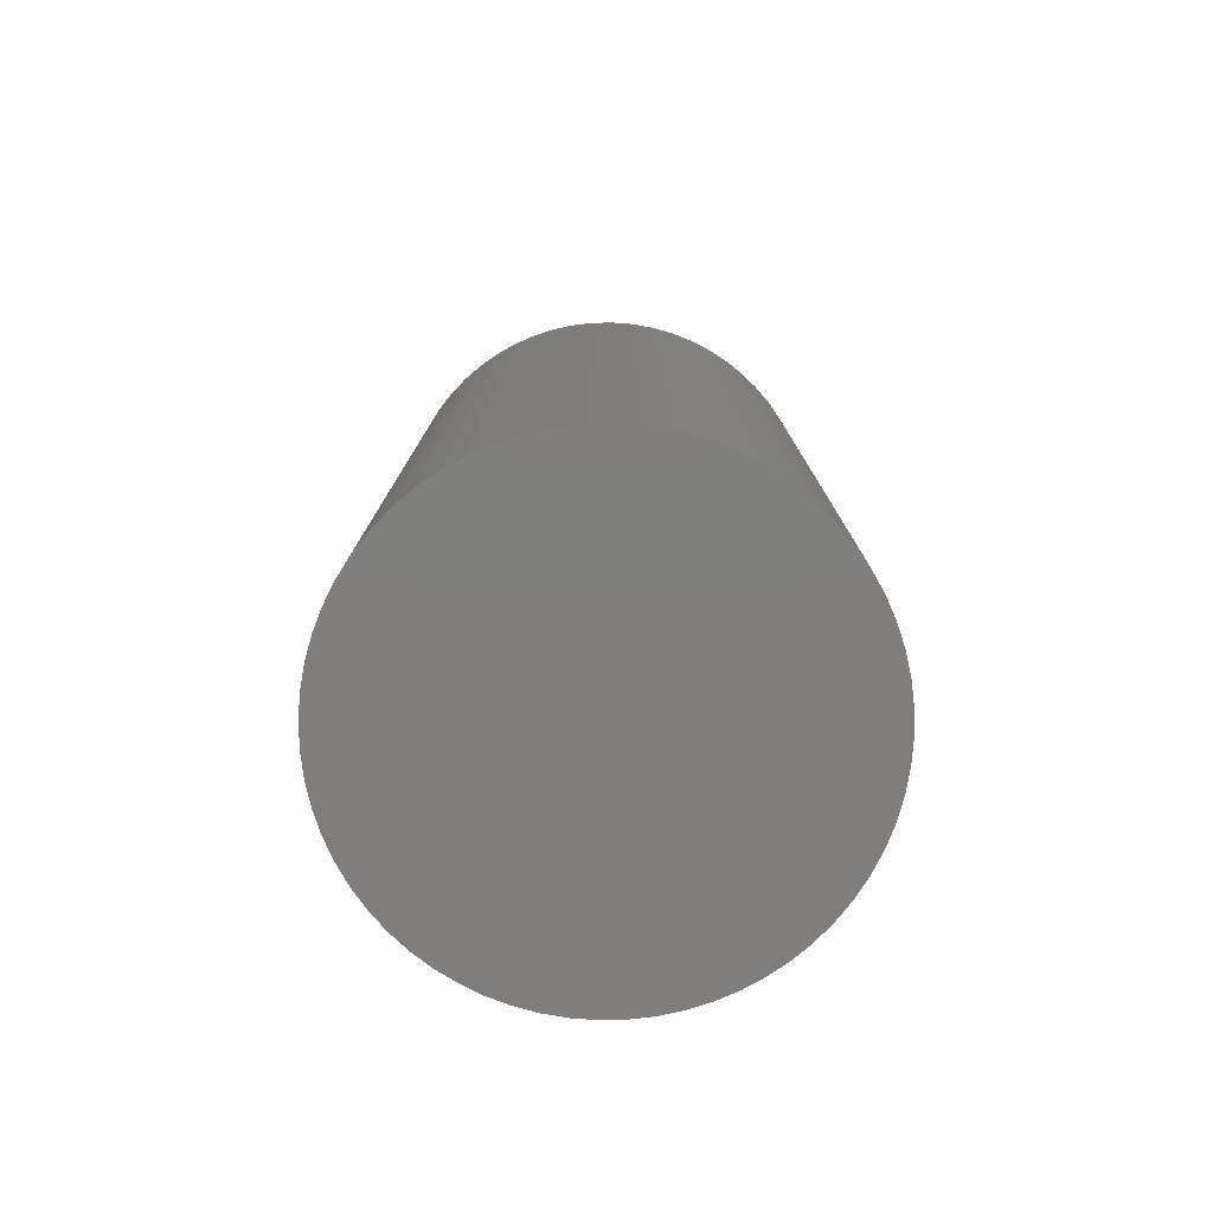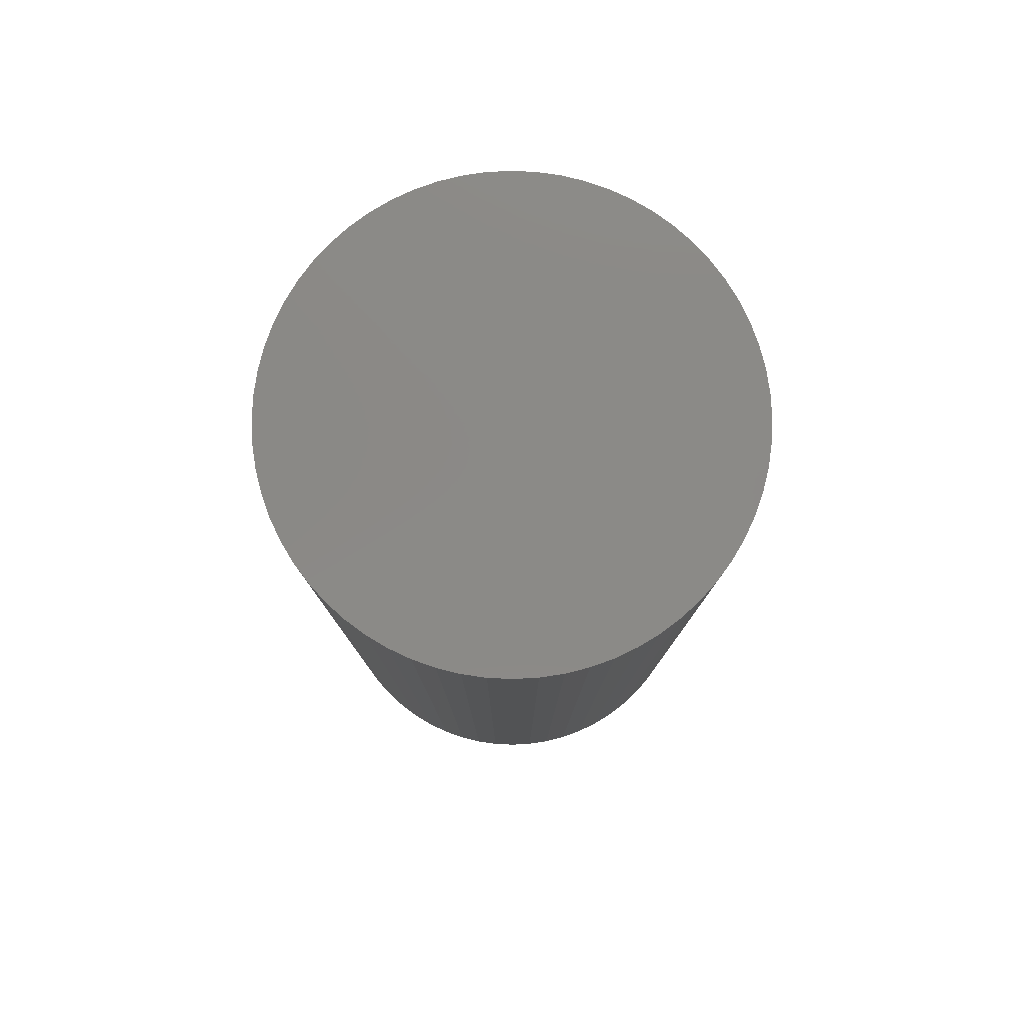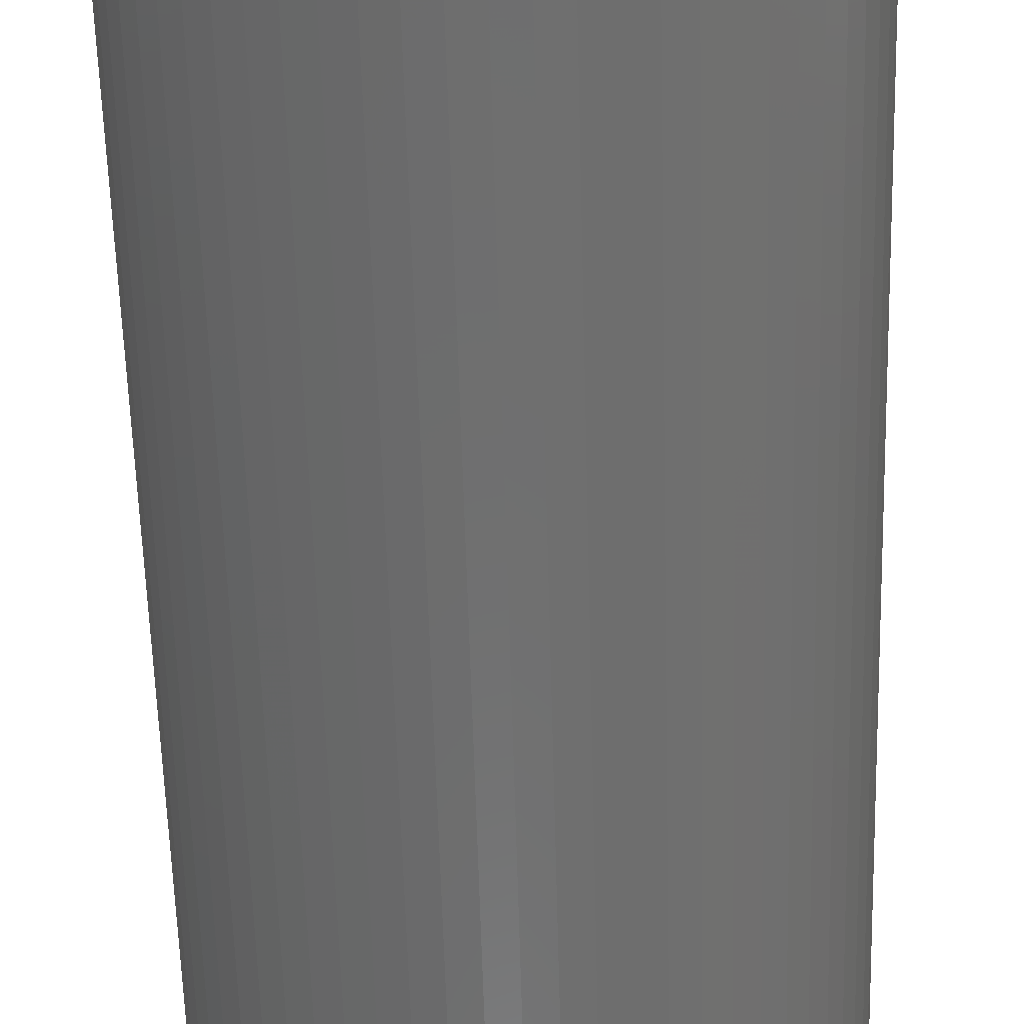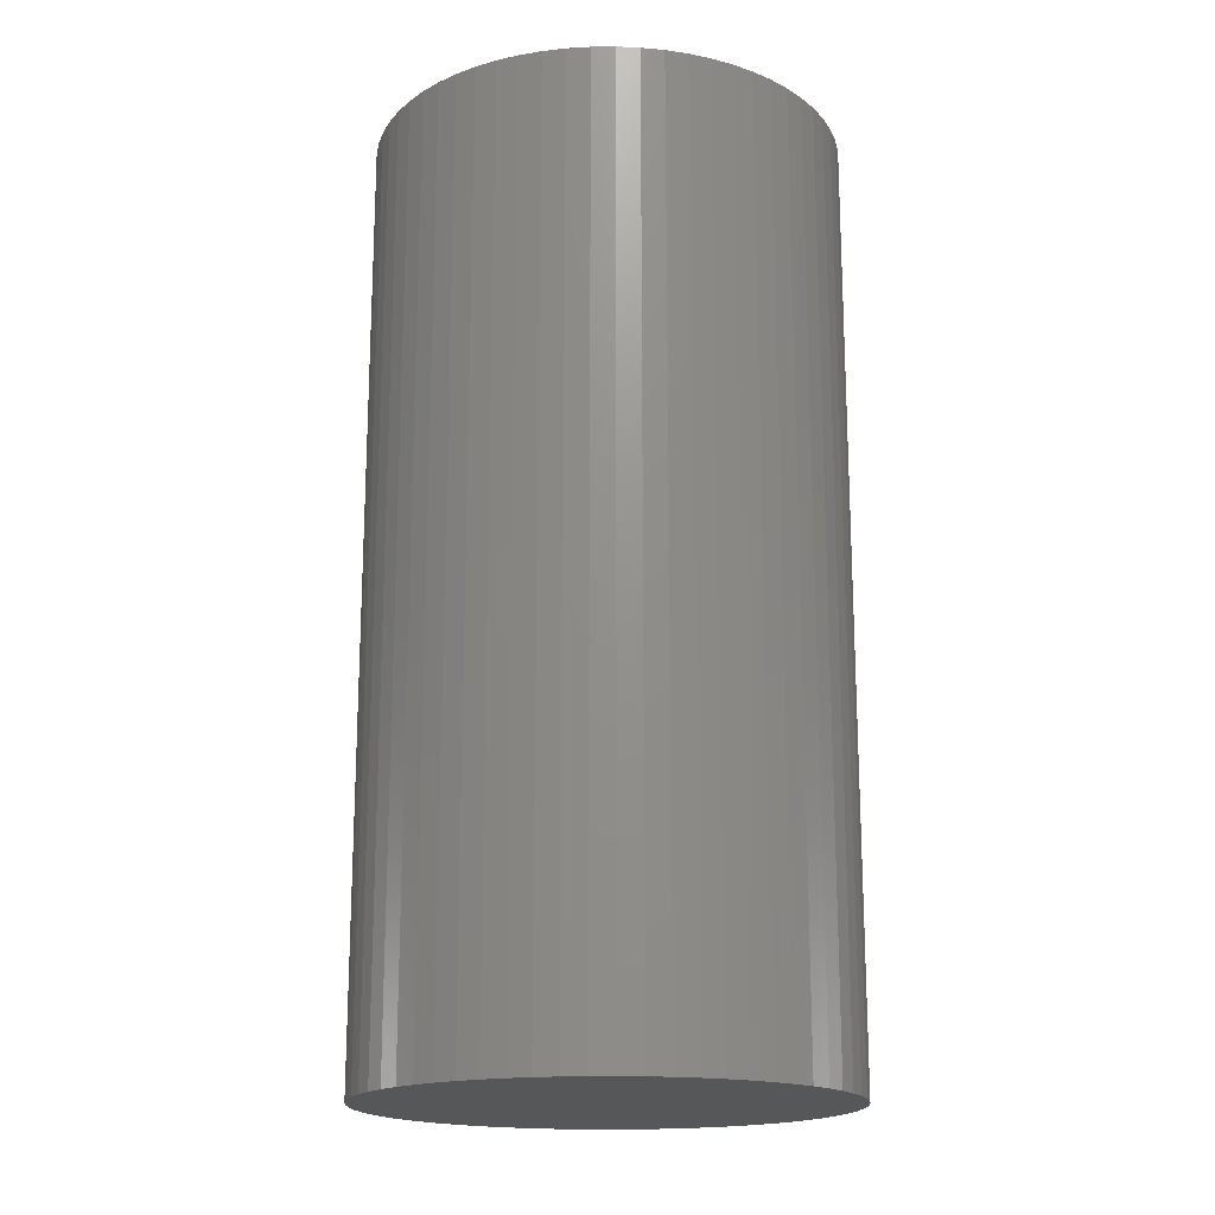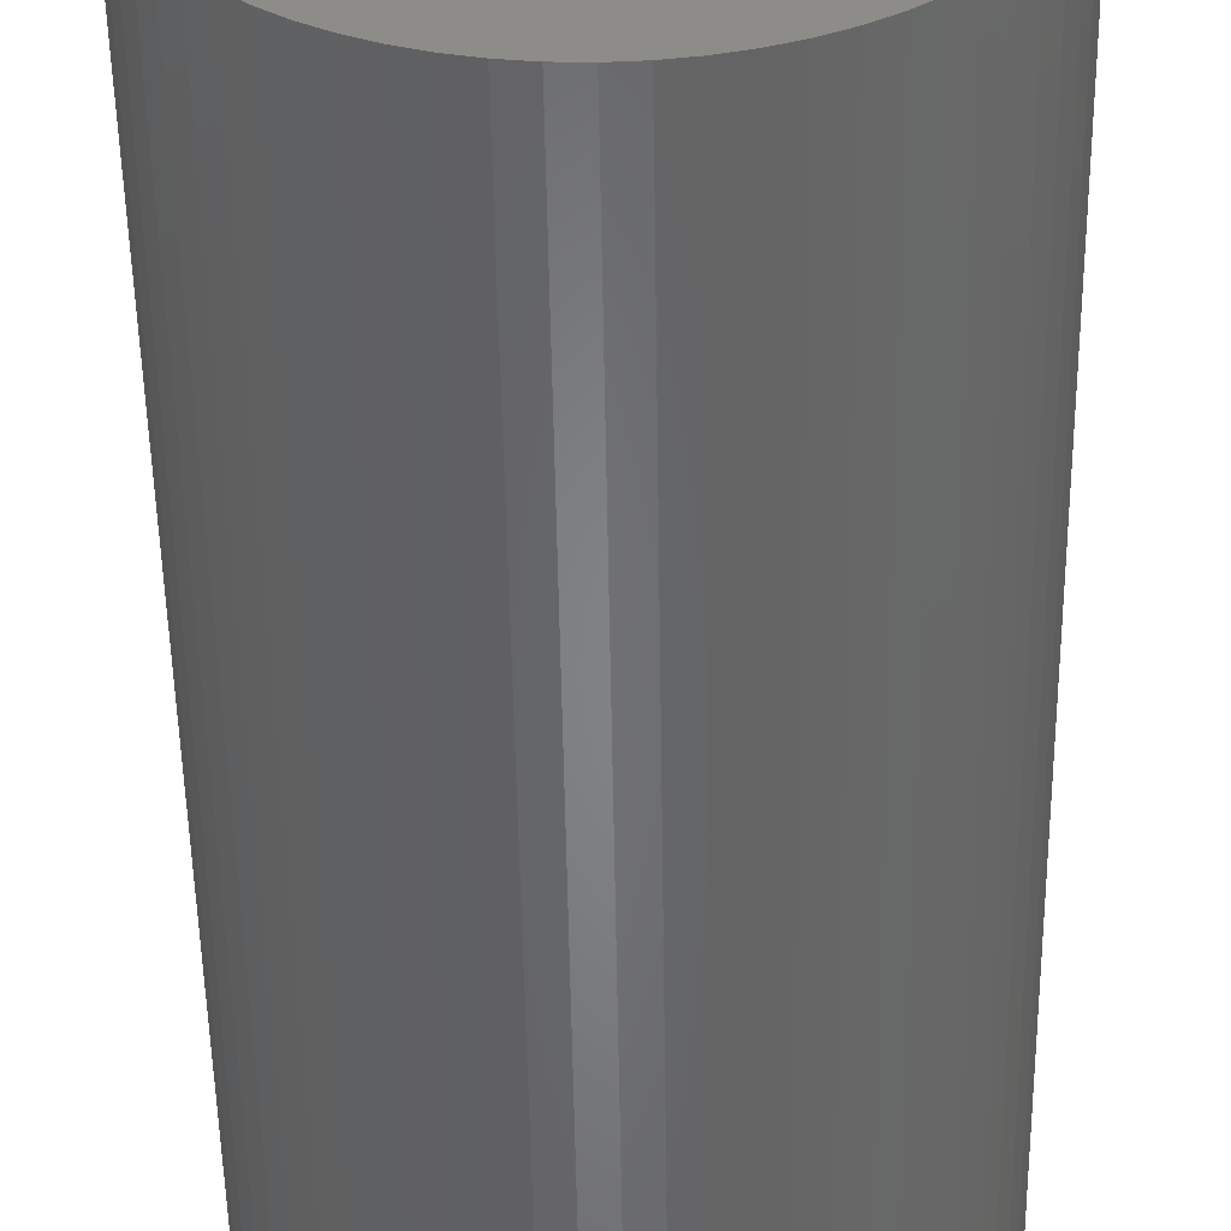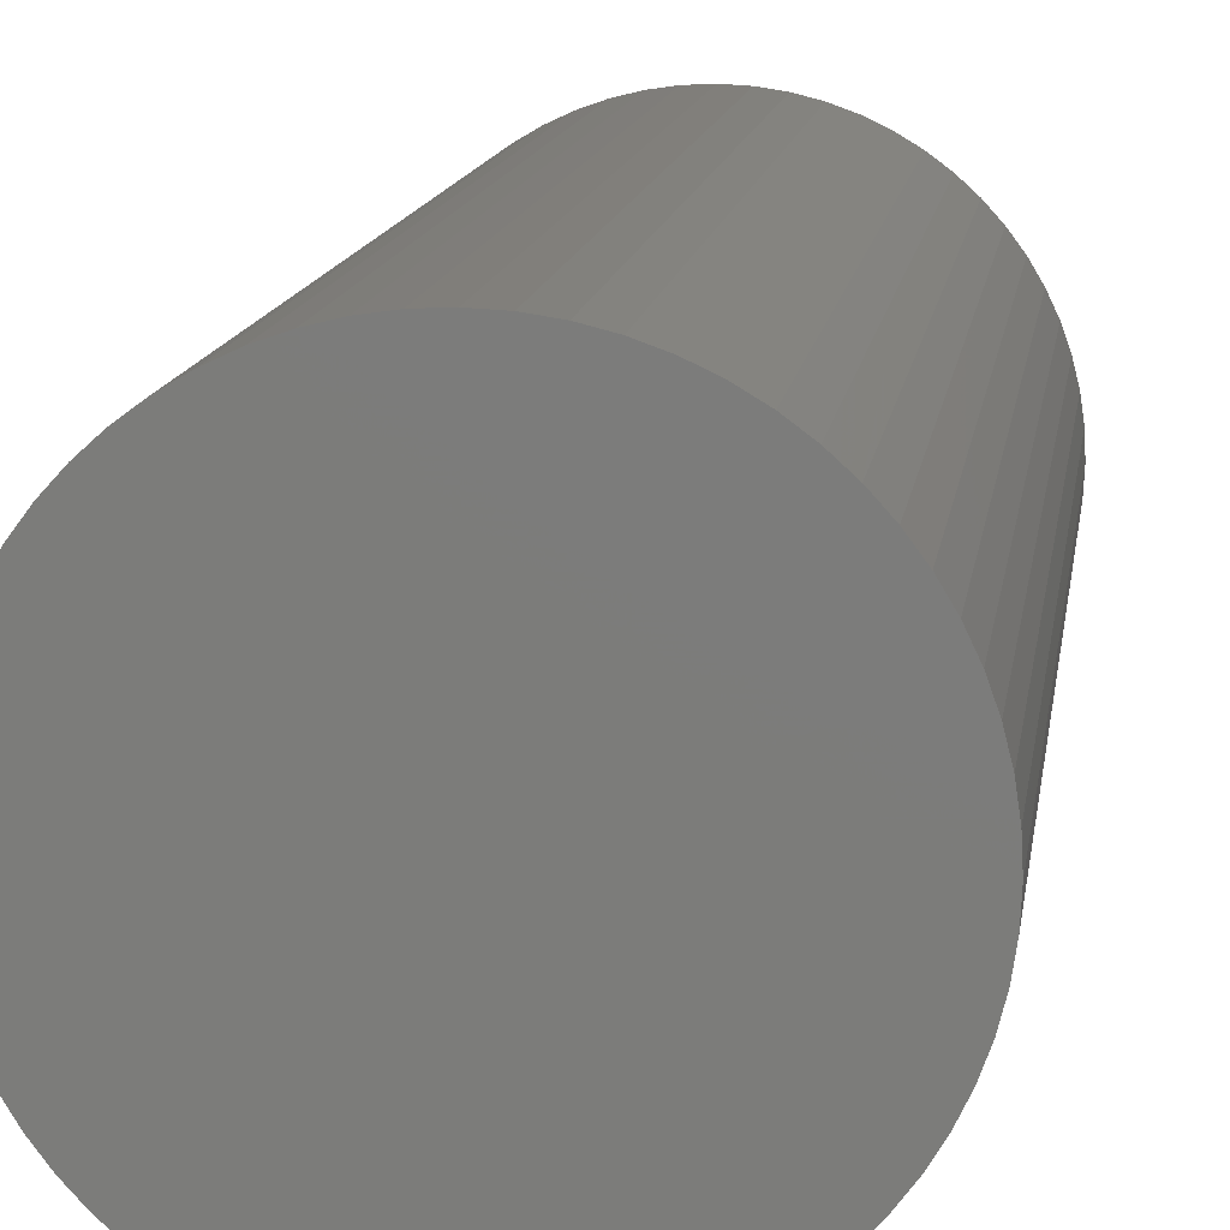
<metadata>
{"format":"stl","ext":"stl","renderer":"f3d","projection":"perspective","resolution":1024,"background":"white","views":[{"elev":-78.5,"azim":167.2,"up":"+Z"},{"elev":79.7,"azim":157.3,"up":"+Z"},{"elev":-60.7,"azim":-178.4,"up":"+Y"},{"elev":-17.8,"azim":54.4,"up":"+Z"},{"elev":-52.6,"azim":-179.1,"up":"+Y"},{"elev":12.8,"azim":-172.2,"up":"+Y"}]}
</metadata>
<code>
# stl→obj: 194 verts, 384 faces
v 8.924 8.408 0
v 8.924 8.408 0.05
v 8.926 8.408 0.05
v 8.926 8.408 0
v 8.924 8.408 0.1
v 8.926 8.408 0.1
v 8.929 8.407 0.1
v 8.929 8.407 0.05
v 8.929 8.407 0
v 8.931 8.407 0.05
v 8.931 8.407 0
v 8.931 8.407 0.1
v 8.933 8.406 0.1
v 8.933 8.406 0.05
v 8.933 8.406 0
v 8.936 8.405 0.05
v 8.936 8.405 0
v 8.936 8.405 0.1
v 8.938 8.403 0.1
v 8.938 8.403 0.05
v 8.938 8.403 0
v 8.94 8.402 0.05
v 8.94 8.402 0
v 8.94 8.402 0.1
v 8.942 8.4 0.1
v 8.942 8.4 0.05
v 8.942 8.4 0
v 8.943 8.399 0.05
v 8.943 8.399 0
v 8.943 8.399 0.1
v 8.945 8.397 0.1
v 8.945 8.397 0.05
v 8.945 8.397 0
v 8.946 8.394 0.05
v 8.946 8.394 0
v 8.946 8.394 0.1
v 8.947 8.392 0.1
v 8.947 8.392 0.05
v 8.947 8.392 0
v 8.948 8.39 0.05
v 8.948 8.39 0
v 8.948 8.39 0.1
v 8.948 8.388 0.1
v 8.948 8.388 0.05
v 8.948 8.388 0
v 8.949 8.385 0.05
v 8.949 8.385 0
v 8.949 8.385 0.1
v 8.949 8.383 0.1
v 8.949 8.383 0.05
v 8.949 8.383 0
v 8.949 8.38 0.05
v 8.949 8.38 0
v 8.949 8.38 0.1
v 8.948 8.378 0.1
v 8.948 8.378 0.05
v 8.948 8.378 0
v 8.948 8.375 0.05
v 8.948 8.375 0
v 8.948 8.375 0.1
v 8.947 8.373 0.1
v 8.947 8.373 0.05
v 8.947 8.373 0
v 8.946 8.371 0.05
v 8.946 8.371 0
v 8.946 8.371 0.1
v 8.945 8.369 0.1
v 8.945 8.369 0.05
v 8.945 8.369 0
v 8.943 8.367 0.05
v 8.943 8.367 0
v 8.943 8.367 0.1
v 8.942 8.365 0.1
v 8.942 8.365 0.05
v 8.942 8.365 0
v 8.94 8.363 0.05
v 8.94 8.363 0
v 8.94 8.363 0.1
v 8.938 8.362 0.1
v 8.938 8.362 0.05
v 8.938 8.362 0
v 8.936 8.361 0.05
v 8.936 8.361 0
v 8.936 8.361 0.1
v 8.933 8.36 0.1
v 8.933 8.36 0.05
v 8.933 8.36 0
v 8.931 8.359 0.05
v 8.931 8.359 0
v 8.931 8.359 0.1
v 8.929 8.358 0.1
v 8.929 8.358 0.05
v 8.929 8.358 0
v 8.926 8.358 0.05
v 8.926 8.358 0
v 8.926 8.358 0.1
v 8.924 8.358 0.1
v 8.924 8.358 0.05
v 8.924 8.358 0
v 8.921 8.358 0.05
v 8.921 8.358 0
v 8.921 8.358 0.1
v 8.919 8.358 0.1
v 8.919 8.358 0.05
v 8.919 8.358 0
v 8.917 8.359 0.05
v 8.917 8.359 0
v 8.917 8.359 0.1
v 8.914 8.36 0.1
v 8.914 8.36 0.05
v 8.914 8.36 0
v 8.912 8.361 0.05
v 8.912 8.361 0
v 8.912 8.361 0.1
v 8.91 8.362 0.1
v 8.91 8.362 0.05
v 8.91 8.362 0
v 8.908 8.363 0.05
v 8.908 8.363 0
v 8.908 8.363 0.1
v 8.906 8.365 0.1
v 8.906 8.365 0.05
v 8.906 8.365 0
v 8.905 8.367 0.05
v 8.905 8.367 0
v 8.905 8.367 0.1
v 8.903 8.369 0.1
v 8.903 8.369 0.05
v 8.903 8.369 0
v 8.902 8.371 0.05
v 8.902 8.371 0
v 8.902 8.371 0.1
v 8.901 8.373 0.1
v 8.901 8.373 0.05
v 8.901 8.373 0
v 8.9 8.375 0.05
v 8.9 8.375 0
v 8.9 8.375 0.1
v 8.899 8.378 0.1
v 8.899 8.378 0.05
v 8.899 8.378 0
v 8.899 8.38 0.05
v 8.899 8.38 0
v 8.899 8.38 0.1
v 8.899 8.383 0.1
v 8.899 8.383 0.05
v 8.899 8.383 0
v 8.899 8.385 0.05
v 8.899 8.385 0
v 8.899 8.385 0.1
v 8.899 8.388 0.1
v 8.899 8.388 0.05
v 8.899 8.388 0
v 8.9 8.39 0.05
v 8.9 8.39 0
v 8.9 8.39 0.1
v 8.901 8.392 0.1
v 8.901 8.392 0.05
v 8.901 8.392 0
v 8.902 8.394 0.05
v 8.902 8.394 0
v 8.902 8.394 0.1
v 8.903 8.397 0.1
v 8.903 8.397 0.05
v 8.903 8.397 0
v 8.905 8.399 0.05
v 8.905 8.399 0
v 8.905 8.399 0.1
v 8.906 8.4 0.1
v 8.906 8.4 0.05
v 8.906 8.4 0
v 8.908 8.402 0.05
v 8.908 8.402 0
v 8.908 8.402 0.1
v 8.91 8.403 0.1
v 8.91 8.403 0.05
v 8.91 8.403 0
v 8.912 8.405 0.05
v 8.912 8.405 0
v 8.912 8.405 0.1
v 8.914 8.406 0.1
v 8.914 8.406 0.05
v 8.914 8.406 0
v 8.924 8.383 0.1
v 8.921 8.408 0.1
v 8.919 8.407 0.1
v 8.917 8.407 0.1
v 8.917 8.407 0.05
v 8.917 8.407 0
v 8.919 8.407 0.05
v 8.919 8.407 0
v 8.921 8.408 0.05
v 8.921 8.408 0
v 8.924 8.383 0
f 1 2 3
f 1 3 4
f 2 5 6
f 2 6 3
f 3 6 7
f 3 7 8
f 4 3 8
f 4 8 9
f 9 8 10
f 9 10 11
f 8 7 12
f 8 12 10
f 10 12 13
f 10 13 14
f 11 10 14
f 11 14 15
f 15 14 16
f 15 16 17
f 14 13 18
f 14 18 16
f 16 18 19
f 16 19 20
f 17 16 20
f 17 20 21
f 21 20 22
f 21 22 23
f 20 19 24
f 20 24 22
f 22 24 25
f 22 25 26
f 23 22 26
f 23 26 27
f 27 26 28
f 27 28 29
f 26 25 30
f 26 30 28
f 28 30 31
f 28 31 32
f 29 28 32
f 29 32 33
f 33 32 34
f 33 34 35
f 32 31 36
f 32 36 34
f 34 36 37
f 34 37 38
f 35 34 38
f 35 38 39
f 39 38 40
f 39 40 41
f 38 37 42
f 38 42 40
f 40 42 43
f 40 43 44
f 41 40 44
f 41 44 45
f 45 44 46
f 45 46 47
f 44 43 48
f 44 48 46
f 46 48 49
f 46 49 50
f 47 46 50
f 47 50 51
f 51 50 52
f 51 52 53
f 50 49 54
f 50 54 52
f 52 54 55
f 52 55 56
f 53 52 56
f 53 56 57
f 57 56 58
f 57 58 59
f 56 55 60
f 56 60 58
f 58 60 61
f 58 61 62
f 59 58 62
f 59 62 63
f 63 62 64
f 63 64 65
f 62 61 66
f 62 66 64
f 64 66 67
f 64 67 68
f 65 64 68
f 65 68 69
f 69 68 70
f 69 70 71
f 68 67 72
f 68 72 70
f 70 72 73
f 70 73 74
f 71 70 74
f 71 74 75
f 75 74 76
f 75 76 77
f 74 73 78
f 74 78 76
f 76 78 79
f 76 79 80
f 77 76 80
f 77 80 81
f 81 80 82
f 81 82 83
f 80 79 84
f 80 84 82
f 82 84 85
f 82 85 86
f 83 82 86
f 83 86 87
f 87 86 88
f 87 88 89
f 86 85 90
f 86 90 88
f 88 90 91
f 88 91 92
f 89 88 92
f 89 92 93
f 93 92 94
f 93 94 95
f 92 91 96
f 92 96 94
f 94 96 97
f 94 97 98
f 95 94 98
f 95 98 99
f 99 98 100
f 99 100 101
f 98 97 102
f 98 102 100
f 100 102 103
f 100 103 104
f 101 100 104
f 101 104 105
f 105 104 106
f 105 106 107
f 104 103 108
f 104 108 106
f 106 108 109
f 106 109 110
f 107 106 110
f 107 110 111
f 111 110 112
f 111 112 113
f 110 109 114
f 110 114 112
f 112 114 115
f 112 115 116
f 113 112 116
f 113 116 117
f 117 116 118
f 117 118 119
f 116 115 120
f 116 120 118
f 118 120 121
f 118 121 122
f 119 118 122
f 119 122 123
f 123 122 124
f 123 124 125
f 122 121 126
f 122 126 124
f 124 126 127
f 124 127 128
f 125 124 128
f 125 128 129
f 129 128 130
f 129 130 131
f 128 127 132
f 128 132 130
f 130 132 133
f 130 133 134
f 131 130 134
f 131 134 135
f 135 134 136
f 135 136 137
f 134 133 138
f 134 138 136
f 136 138 139
f 136 139 140
f 137 136 140
f 137 140 141
f 141 140 142
f 141 142 143
f 140 139 144
f 140 144 142
f 142 144 145
f 142 145 146
f 143 142 146
f 143 146 147
f 147 146 148
f 147 148 149
f 146 145 150
f 146 150 148
f 148 150 151
f 148 151 152
f 149 148 152
f 149 152 153
f 153 152 154
f 153 154 155
f 152 151 156
f 152 156 154
f 154 156 157
f 154 157 158
f 155 154 158
f 155 158 159
f 159 158 160
f 159 160 161
f 158 157 162
f 158 162 160
f 160 162 163
f 160 163 164
f 161 160 164
f 161 164 165
f 165 164 166
f 165 166 167
f 164 163 168
f 164 168 166
f 166 168 169
f 166 169 170
f 167 166 170
f 167 170 171
f 171 170 172
f 171 172 173
f 170 169 174
f 170 174 172
f 172 174 175
f 172 175 176
f 173 172 176
f 173 176 177
f 177 176 178
f 177 178 179
f 176 175 180
f 176 180 178
f 178 180 181
f 178 181 182
f 179 178 182
f 179 182 183
f 7 6 184
f 7 184 12
f 5 185 184
f 5 184 6
f 186 187 184
f 186 184 185
f 181 180 184
f 181 184 187
f 175 174 184
f 175 184 180
f 169 168 184
f 169 184 174
f 163 162 184
f 163 184 168
f 157 156 184
f 157 184 162
f 151 150 184
f 151 184 156
f 145 144 184
f 145 184 150
f 139 138 184
f 139 184 144
f 133 132 184
f 133 184 138
f 127 126 184
f 127 184 132
f 121 120 184
f 121 184 126
f 115 114 184
f 115 184 120
f 109 108 184
f 109 184 114
f 103 102 184
f 103 184 108
f 97 96 184
f 97 184 102
f 91 90 184
f 91 184 96
f 85 84 184
f 85 184 90
f 79 78 184
f 79 184 84
f 73 72 184
f 73 184 78
f 67 66 184
f 67 184 72
f 61 60 184
f 61 184 66
f 55 54 184
f 55 184 60
f 49 48 184
f 49 184 54
f 43 42 184
f 43 184 48
f 37 36 184
f 37 184 42
f 31 30 184
f 31 184 36
f 25 24 184
f 25 184 30
f 19 18 184
f 19 184 24
f 13 12 184
f 13 184 18
f 183 182 188
f 183 188 189
f 182 181 187
f 182 187 188
f 188 187 186
f 188 186 190
f 189 188 190
f 189 190 191
f 191 190 192
f 191 192 193
f 190 186 185
f 190 185 192
f 192 185 5
f 192 5 2
f 193 192 2
f 193 2 1
f 1 4 194
f 1 194 193
f 9 11 194
f 9 194 4
f 15 17 194
f 15 194 11
f 21 23 194
f 21 194 17
f 27 29 194
f 27 194 23
f 33 35 194
f 33 194 29
f 39 41 194
f 39 194 35
f 45 47 194
f 45 194 41
f 51 53 194
f 51 194 47
f 57 59 194
f 57 194 53
f 63 65 194
f 63 194 59
f 69 71 194
f 69 194 65
f 75 77 194
f 75 194 71
f 81 83 194
f 81 194 77
f 87 89 194
f 87 194 83
f 93 95 194
f 93 194 89
f 99 101 194
f 99 194 95
f 105 107 194
f 105 194 101
f 111 113 194
f 111 194 107
f 117 119 194
f 117 194 113
f 123 125 194
f 123 194 119
f 129 131 194
f 129 194 125
f 135 137 194
f 135 194 131
f 141 143 194
f 141 194 137
f 147 149 194
f 147 194 143
f 153 155 194
f 153 194 149
f 159 161 194
f 159 194 155
f 165 167 194
f 165 194 161
f 171 173 194
f 171 194 167
f 177 179 194
f 177 194 173
f 183 189 194
f 183 194 179
f 191 193 194
f 191 194 189

</code>
